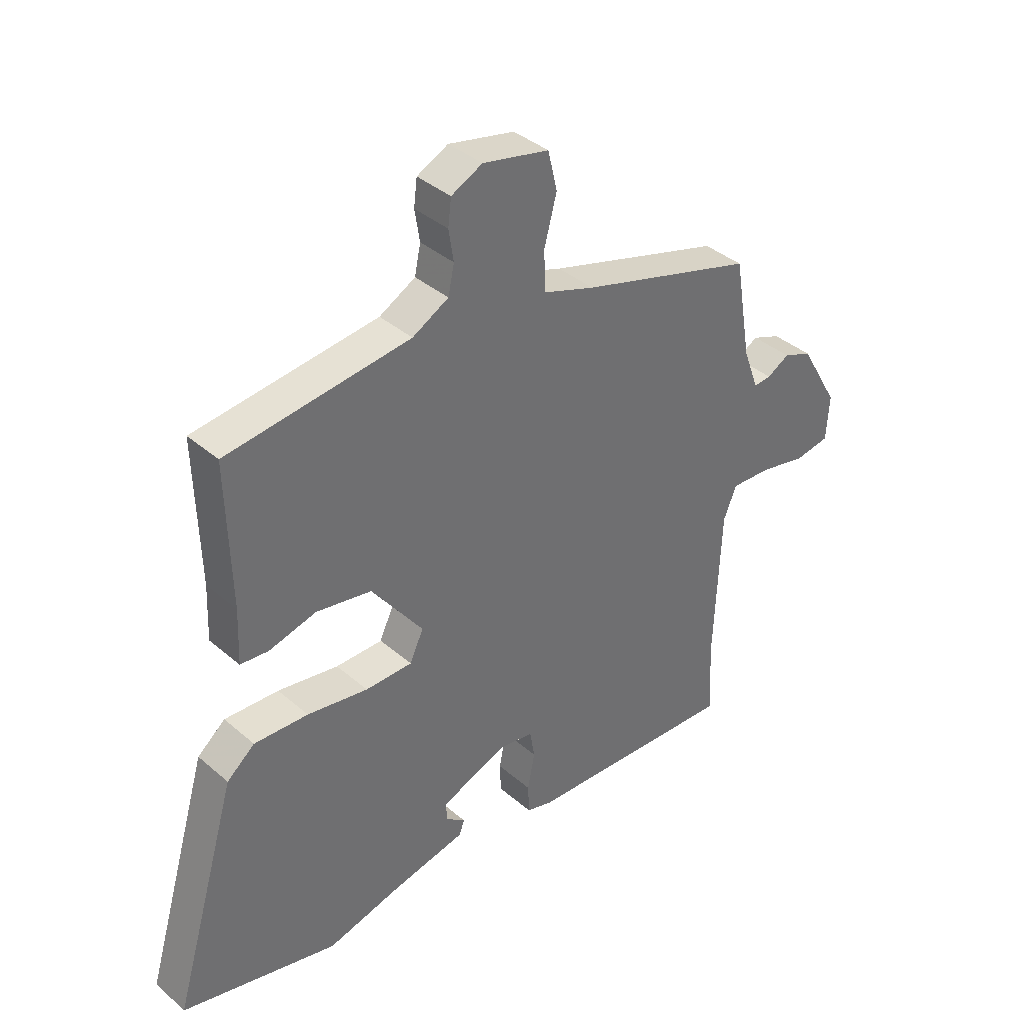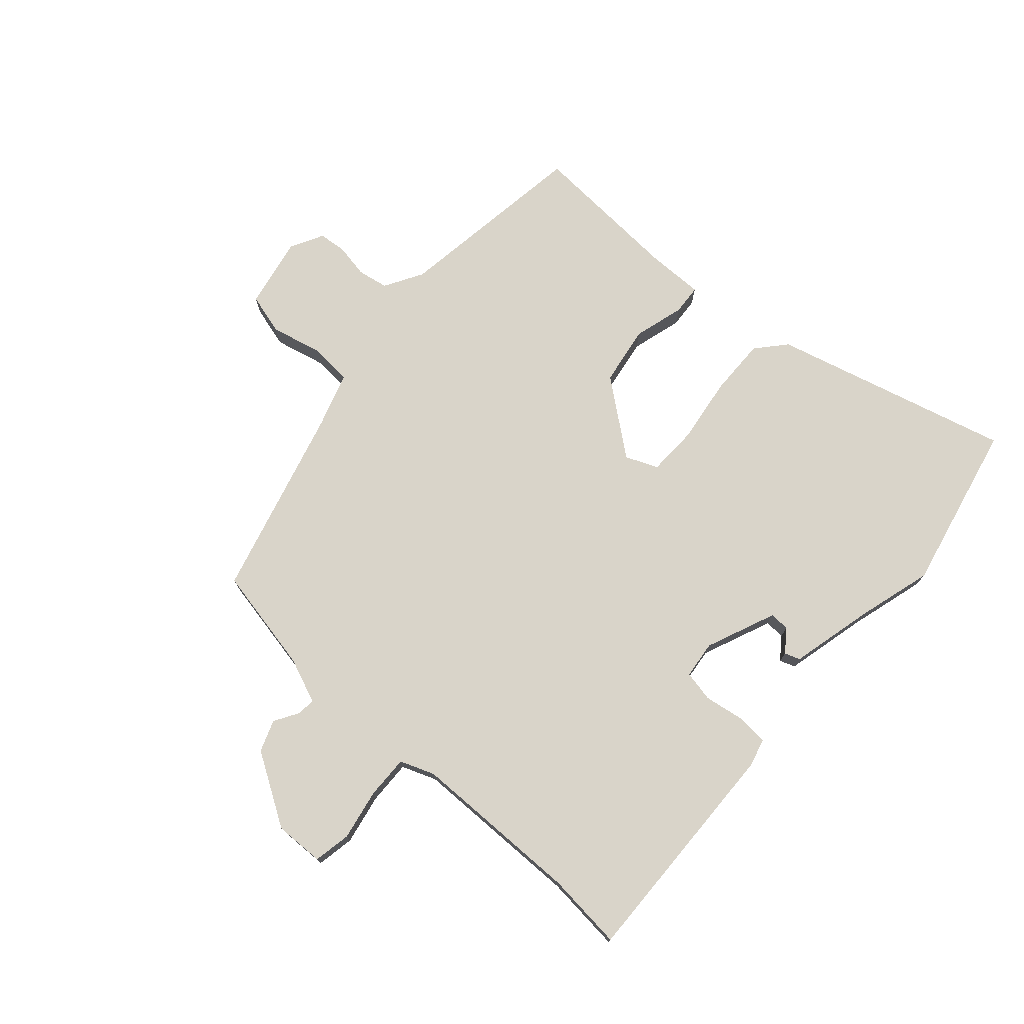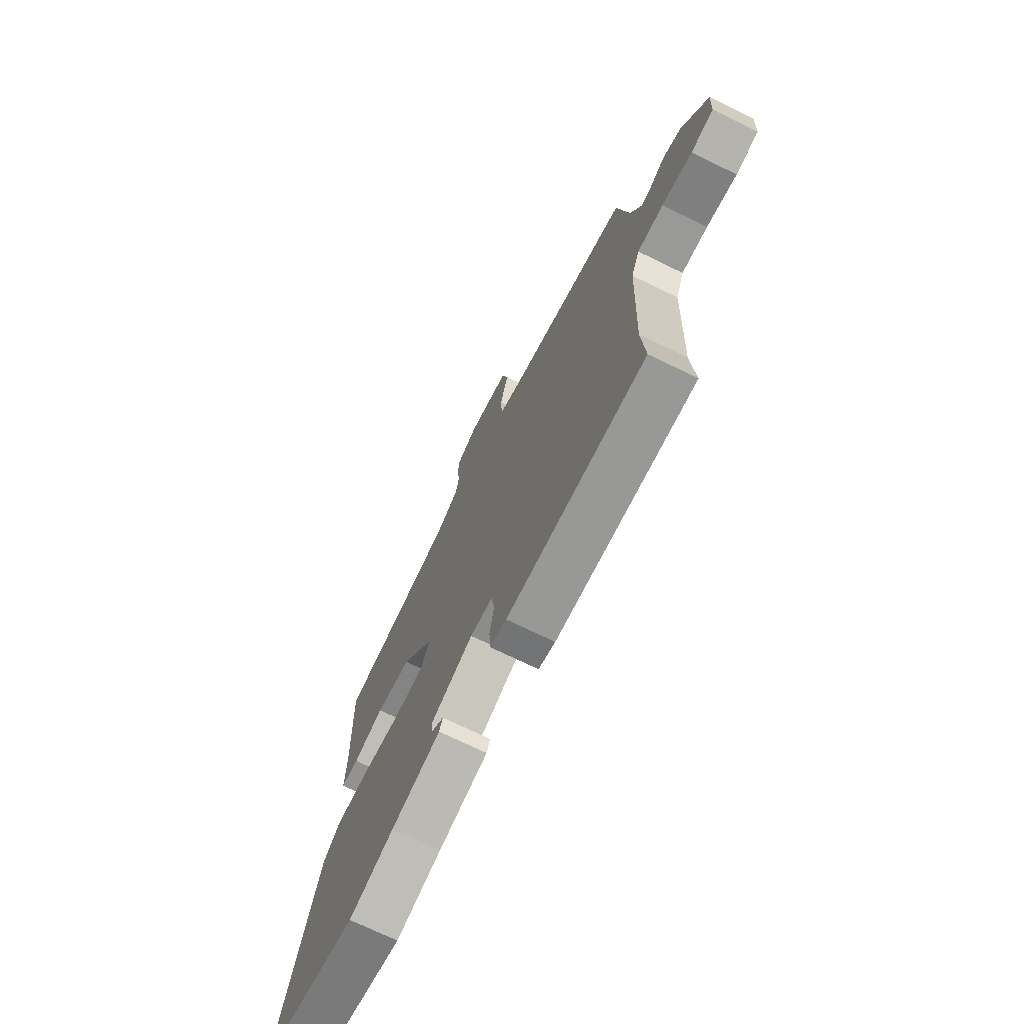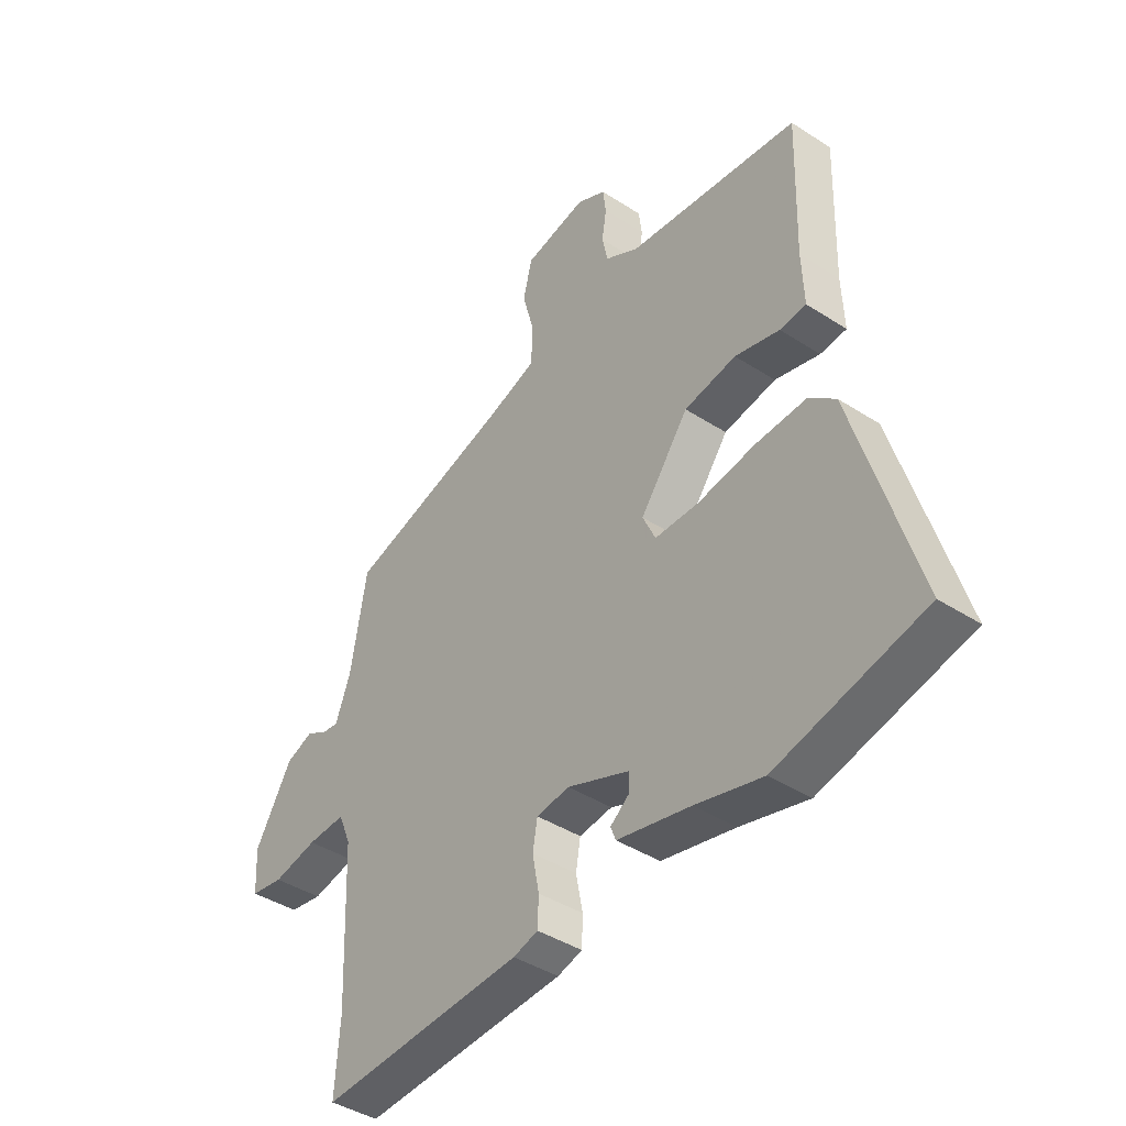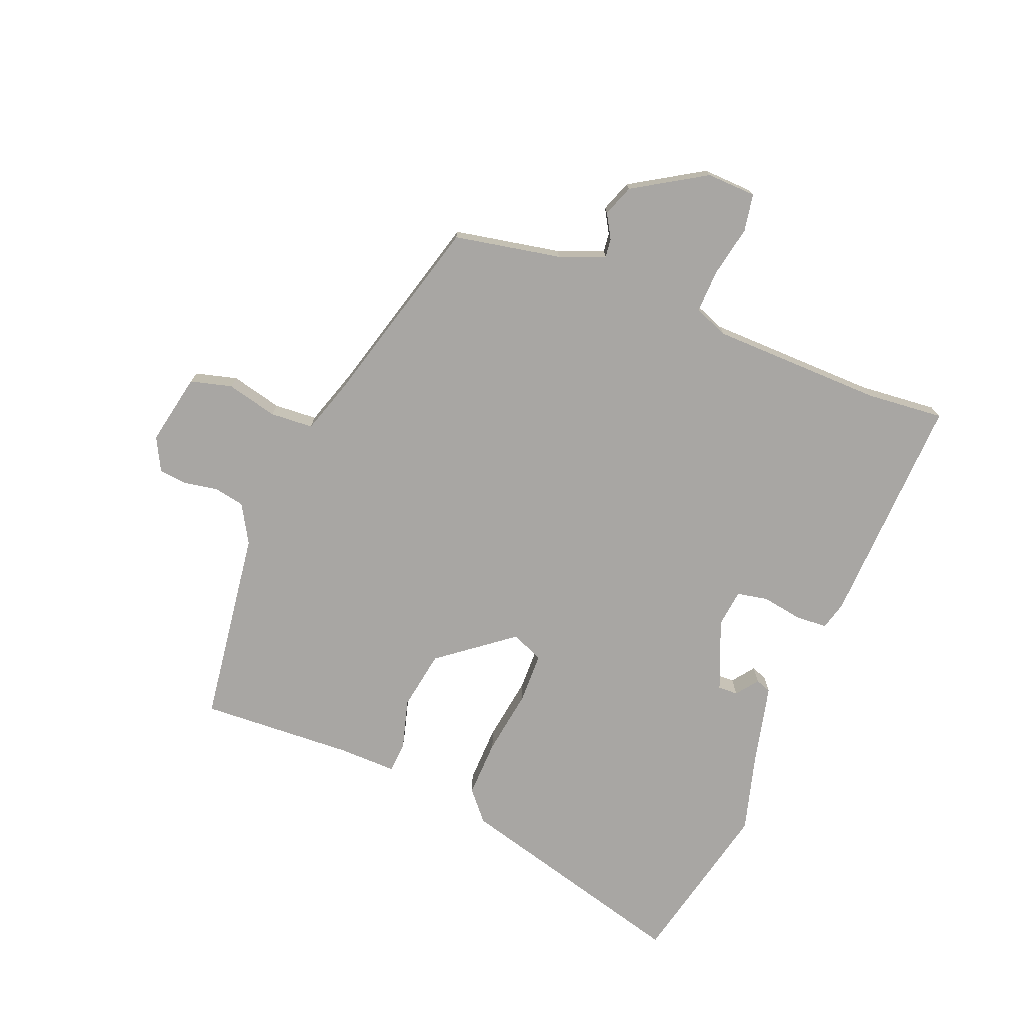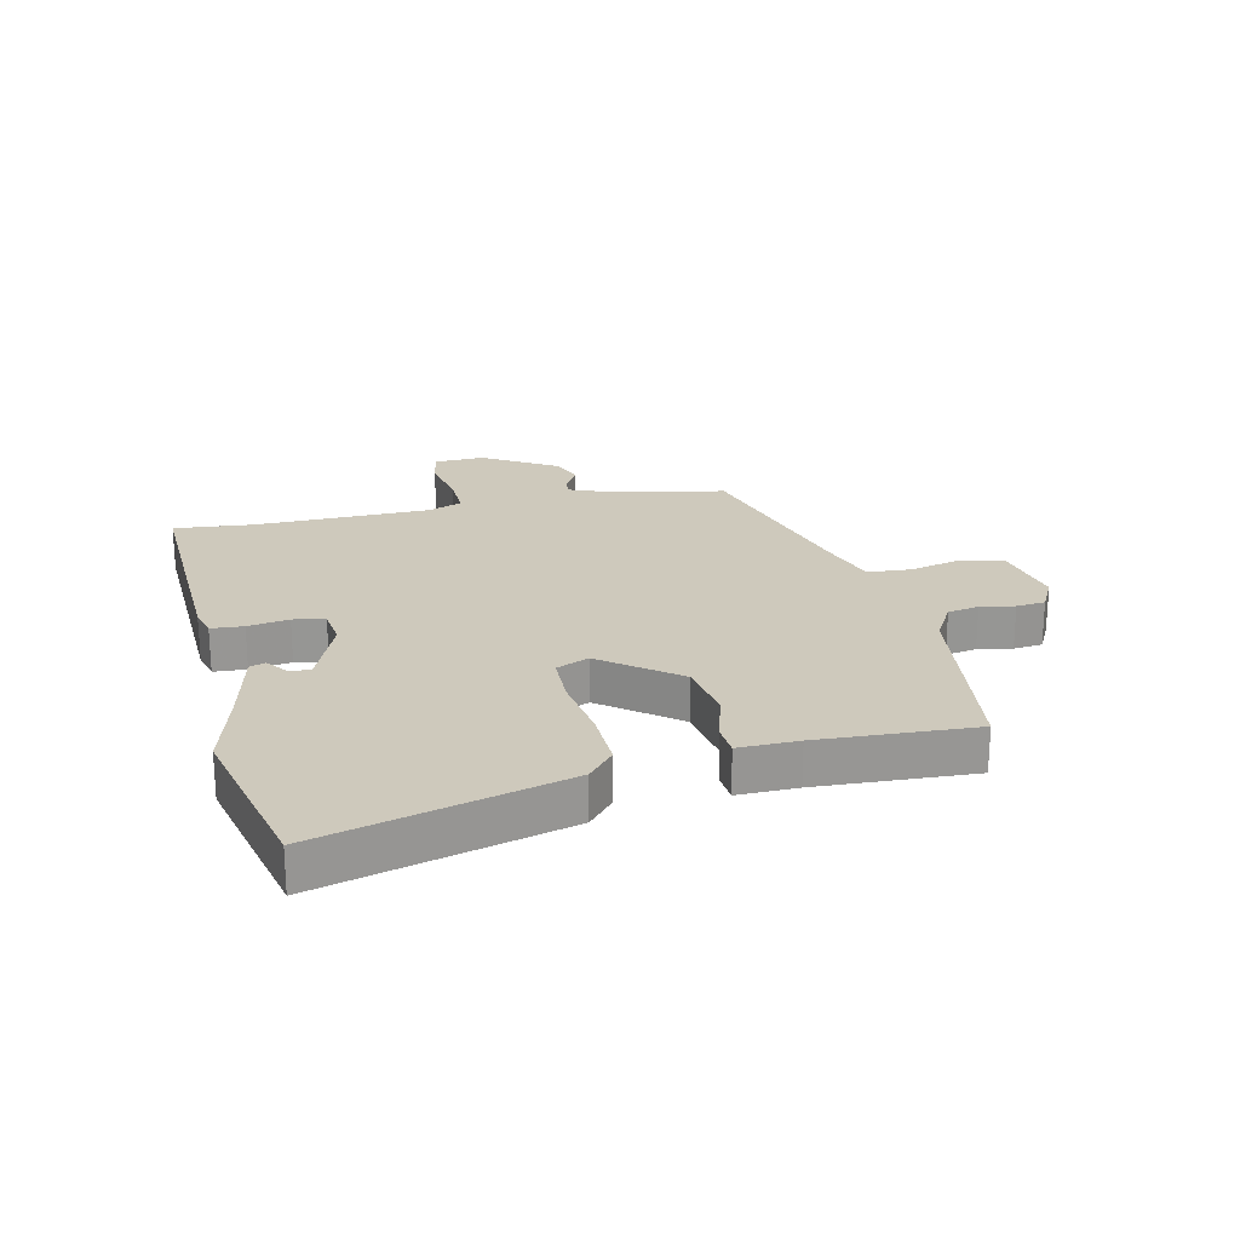
<metadata>
{"format":"obj","ext":"obj","renderer":"f3d","projection":"perspective","resolution":1024,"background":"white","views":[{"elev":38.1,"azim":-42.6,"up":"+Z"},{"elev":74.9,"azim":133.3,"up":"+Y"},{"elev":-71.8,"azim":64.0,"up":"+Z"},{"elev":-41.5,"azim":-128.1,"up":"+Z"},{"elev":-74.3,"azim":69.5,"up":"+Y"},{"elev":22.5,"azim":-101.5,"up":"+Y"}]}
</metadata>
<code>
v 0.502 0.07 0.373
v 0.533 0.07 0.191
v 0.562 0.07 0.113
v 0.594 0.07 0.116
v 0.635 0.07 0.139
v 0.688 0.07 0.118
v 0.76 0.07 -0.006
v 0.755 0.07 -0.09
v 0.691 0.07 -0.1
v 0.605 0.07 -0.081
v 0.531 0.07 -0.077
v 0.507 0.07 -0.135
v 0.495 0.07 -0.426
v 0.504 0.07 -0.558
v 0.109 0.07 -0.534
v 0.061 0.07 -0.52
v 0.059 0.07 -0.466
v 0.072 0.07 -0.398
v 0.063 0.07 -0.345
v -0.001 0.07 -0.336
v -0.121 0.07 -0.382
v -0.121 0.07 -0.416
v -0.084 0.07 -0.445
v -0.094 0.07 -0.471
v -0.236 0.07 -0.501
v -0.366 0.07 -0.534
v -0.651 0.07 -0.462
v -0.532 0.07 -0.06
v -0.481 0.07 -0.018
v -0.382 0.07 -0.023
v -0.271 0.07 -0.042
v -0.185 0.07 -0.042
v -0.16 0.07 0.012
v -0.254 0.07 0.139
v -0.355 0.07 0.158
v -0.442 0.07 0.136
v -0.493 0.07 0.141
v -0.489 0.07 0.24
v -0.496 0.07 0.5
v -0.162 0.07 0.538
v -0.096 0.07 0.574
v -0.085 0.07 0.626
v -0.094 0.07 0.683
v -0.088 0.07 0.731
v -0.031 0.07 0.759
v 0.09 0.07 0.732
v 0.107 0.07 0.661
v 0.084 0.07 0.575
v 0.087 0.07 0.502
v 0.181 0.07 0.469
v 0.502 0 0.373
v 0.533 0 0.191
v 0.562 0 0.113
v 0.594 0 0.116
v 0.635 0 0.139
v 0.688 0 0.118
v 0.76 0 -0.006
v 0.755 0 -0.09
v 0.691 0 -0.1
v 0.605 0 -0.081
v 0.531 0 -0.077
v 0.507 0 -0.135
v 0.495 0 -0.426
v 0.504 0 -0.558
v 0.109 0 -0.534
v 0.061 0 -0.52
v 0.059 0 -0.466
v 0.072 0 -0.398
v 0.063 0 -0.345
v -0.001 0 -0.336
v -0.121 0 -0.382
v -0.121 0 -0.416
v -0.084 0 -0.445
v -0.094 0 -0.471
v -0.236 0 -0.501
v -0.366 0 -0.534
v -0.651 0 -0.462
v -0.532 0 -0.06
v -0.481 0 -0.018
v -0.382 0 -0.023
v -0.271 0 -0.042
v -0.185 0 -0.042
v -0.16 0 0.012
v -0.254 0 0.139
v -0.355 0 0.158
v -0.442 0 0.136
v -0.493 0 0.141
v -0.489 0 0.24
v -0.496 0 0.5
v -0.162 0 0.538
v -0.096 0 0.574
v -0.085 0 0.626
v -0.094 0 0.683
v -0.088 0 0.731
v -0.031 0 0.759
v 0.09 0 0.732
v 0.107 0 0.661
v 0.084 0 0.575
v 0.087 0 0.502
v 0.181 0 0.469
f 46 47 48
f 45 46 48
f 44 45 48
f 43 44 48
f 42 43 48
f 41 42 48 49
f 40 41 49
f 40 49 50
f 39 40 50
f 38 39 50
f 37 38 50
f 36 37 50
f 35 36 50
f 29 30 31
f 28 29 31
f 27 28 31
f 26 27 31
f 25 26 31
f 25 31 32
f 22 23 24 25
f 25 32 33
f 22 25 33
f 21 22 33
f 16 17 18
f 15 16 18
f 14 15 18
f 13 14 18
f 12 13 18 19
f 11 12 19 20
f 8 9 10
f 7 8 10
f 6 7 10
f 5 6 10
f 4 5 10
f 3 4 10 11
f 20 21 33
f 11 20 33
f 3 11 33
f 2 3 33
f 50 1 2
f 35 50 2
f 34 35 2
f 2 33 34
f 98 97 96
f 98 96 95
f 98 95 94
f 98 94 93
f 98 93 92
f 99 98 92 91
f 99 91 90
f 100 99 90
f 100 90 89
f 100 89 88
f 100 88 87
f 100 87 86
f 100 86 85
f 81 80 79
f 81 79 78
f 81 78 77
f 81 77 76
f 81 76 75
f 82 81 75
f 75 74 73 72
f 83 82 75
f 83 75 72
f 83 72 71
f 68 67 66
f 68 66 65
f 68 65 64
f 68 64 63
f 69 68 63 62
f 70 69 62 61
f 60 59 58
f 60 58 57
f 60 57 56
f 60 56 55
f 60 55 54
f 61 60 54 53
f 83 71 70
f 83 70 61
f 83 61 53
f 83 53 52
f 52 51 100
f 52 100 85
f 52 85 84
f 84 83 52
f 1 51 52 2
f 2 52 53 3
f 3 53 54 4
f 4 54 55 5
f 5 55 56 6
f 6 56 57 7
f 7 57 58 8
f 8 58 59 9
f 9 59 60 10
f 10 60 61 11
f 11 61 62 12
f 12 62 63 13
f 13 63 64 14
f 14 64 65 15
f 15 65 66 16
f 16 66 67 17
f 17 67 68 18
f 18 68 69 19
f 19 69 70 20
f 20 70 71 21
f 21 71 72 22
f 22 72 73 23
f 23 73 74 24
f 24 74 75 25
f 25 75 76 26
f 26 76 77 27
f 27 77 78 28
f 28 78 79 29
f 29 79 80 30
f 30 80 81 31
f 31 81 82 32
f 32 82 83 33
f 33 83 84 34
f 34 84 85 35
f 35 85 86 36
f 36 86 87 37
f 37 87 88 38
f 38 88 89 39
f 39 89 90 40
f 40 90 91 41
f 41 91 92 42
f 42 92 93 43
f 43 93 94 44
f 44 94 95 45
f 45 95 96 46
f 46 96 97 47
f 47 97 98 48
f 48 98 99 49
f 49 99 100 50
f 50 100 51 1

</code>
